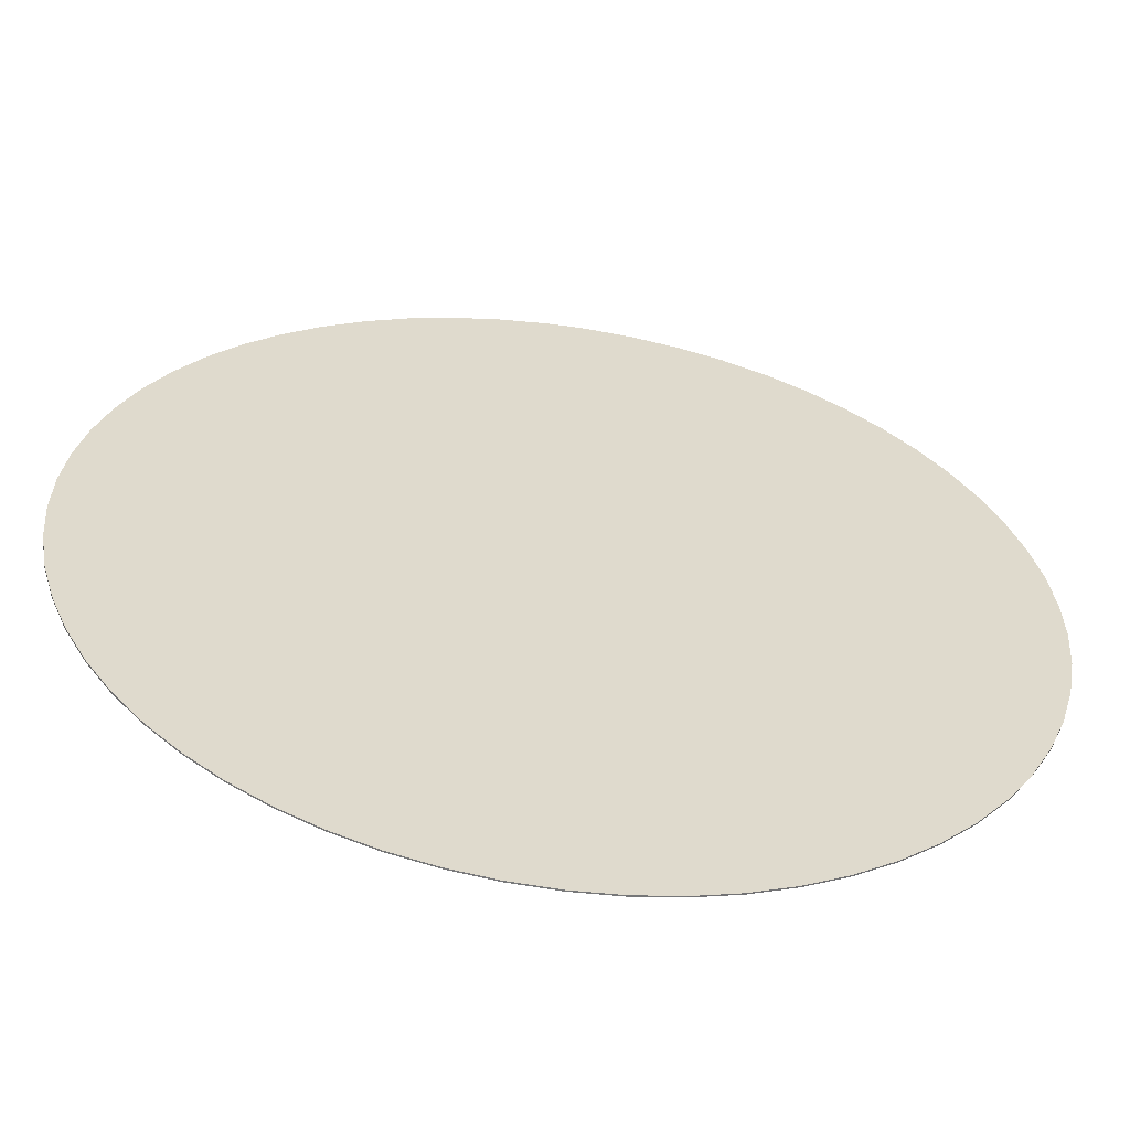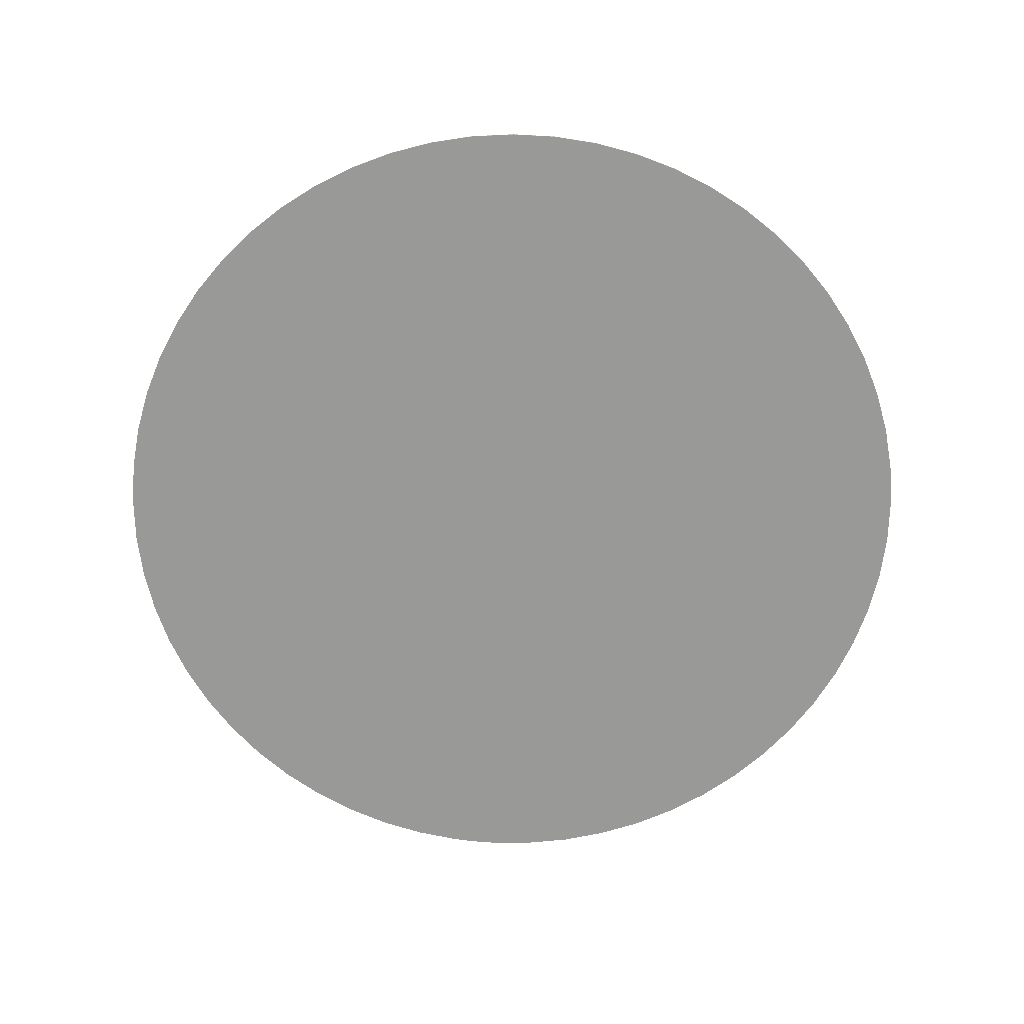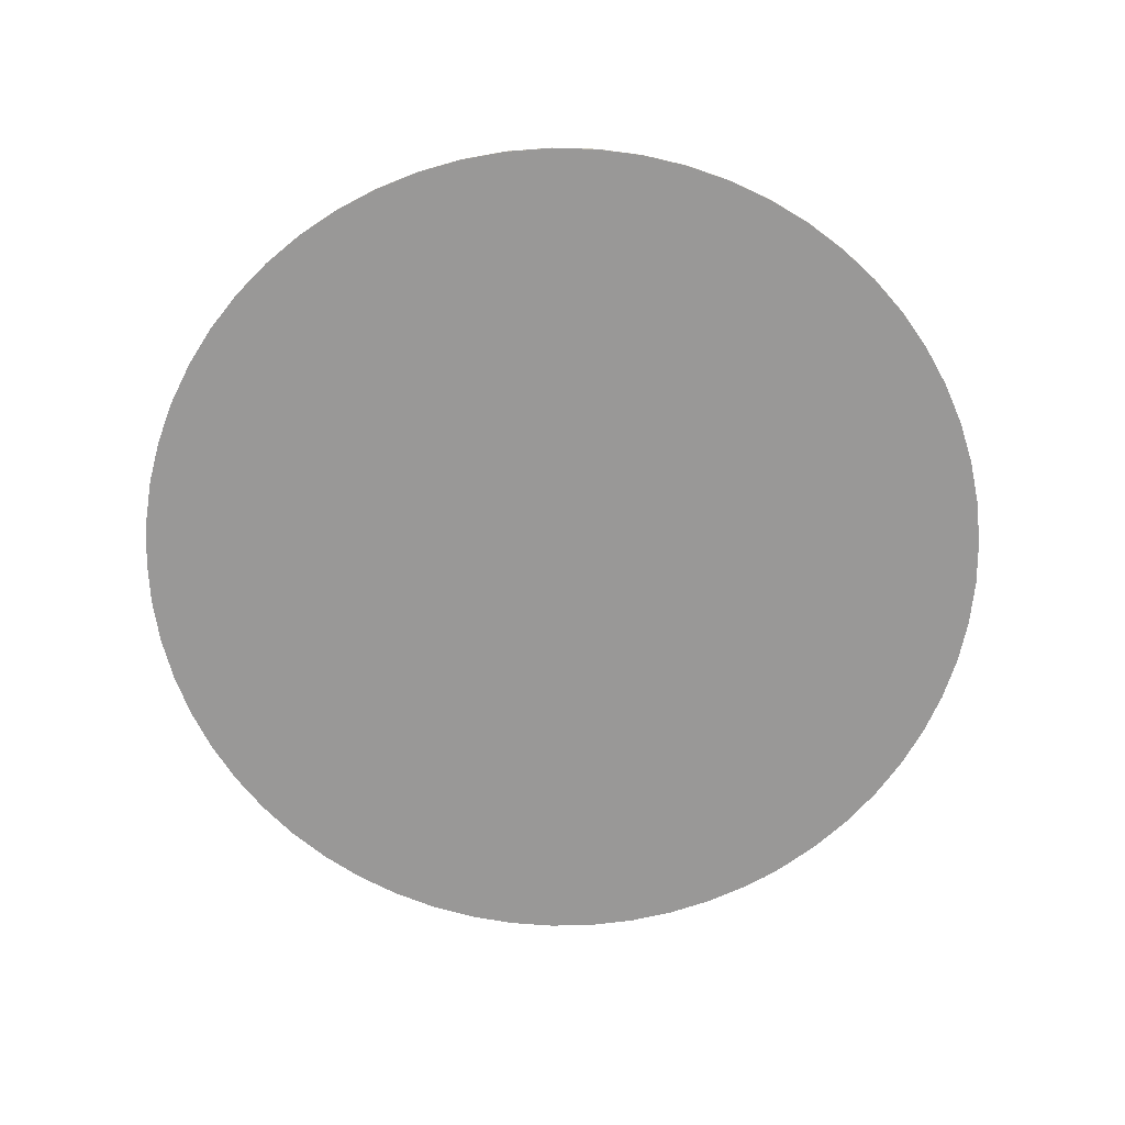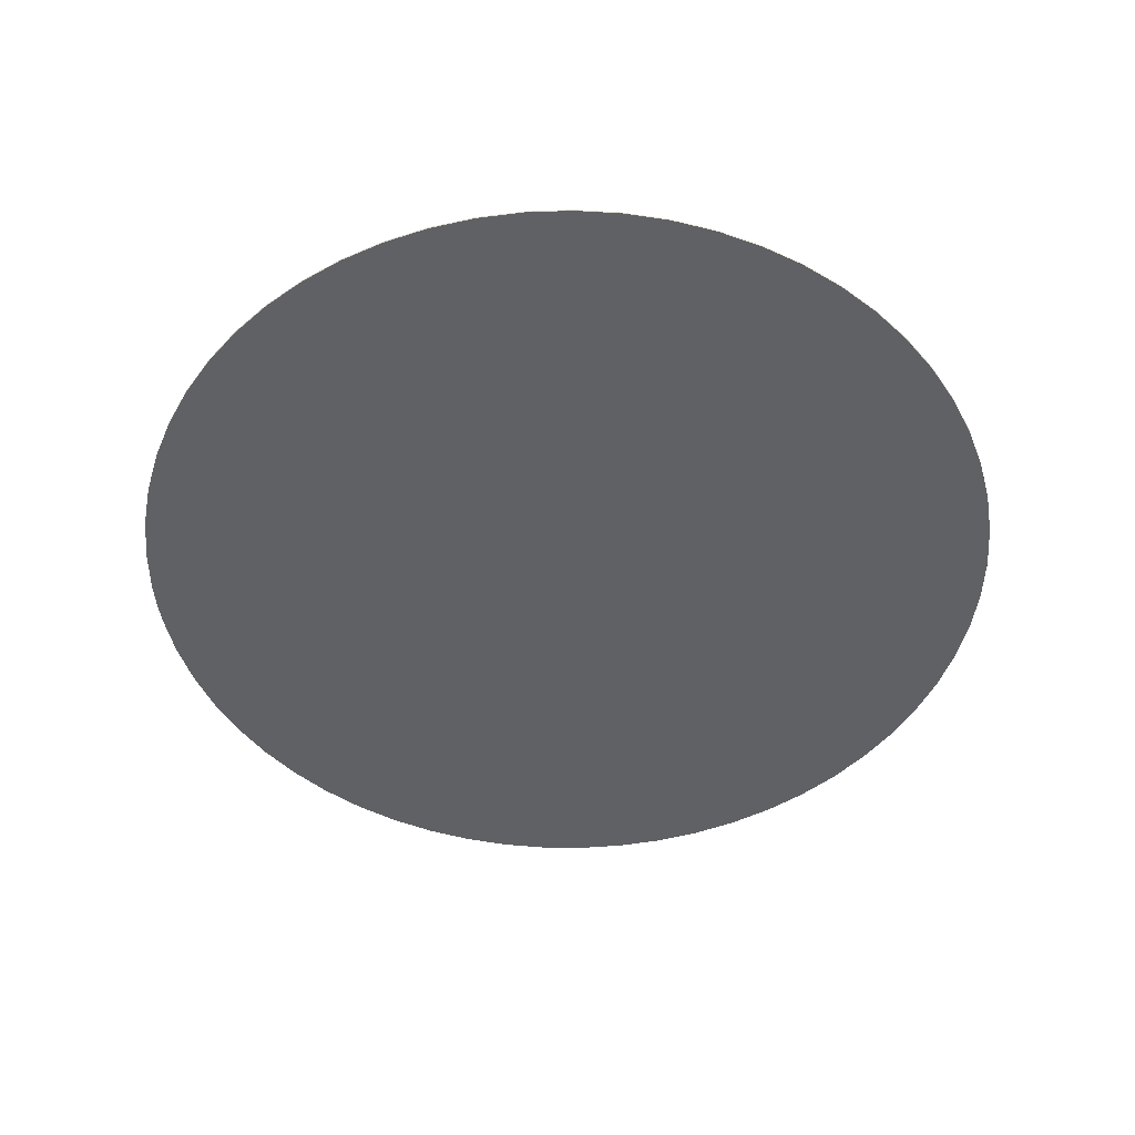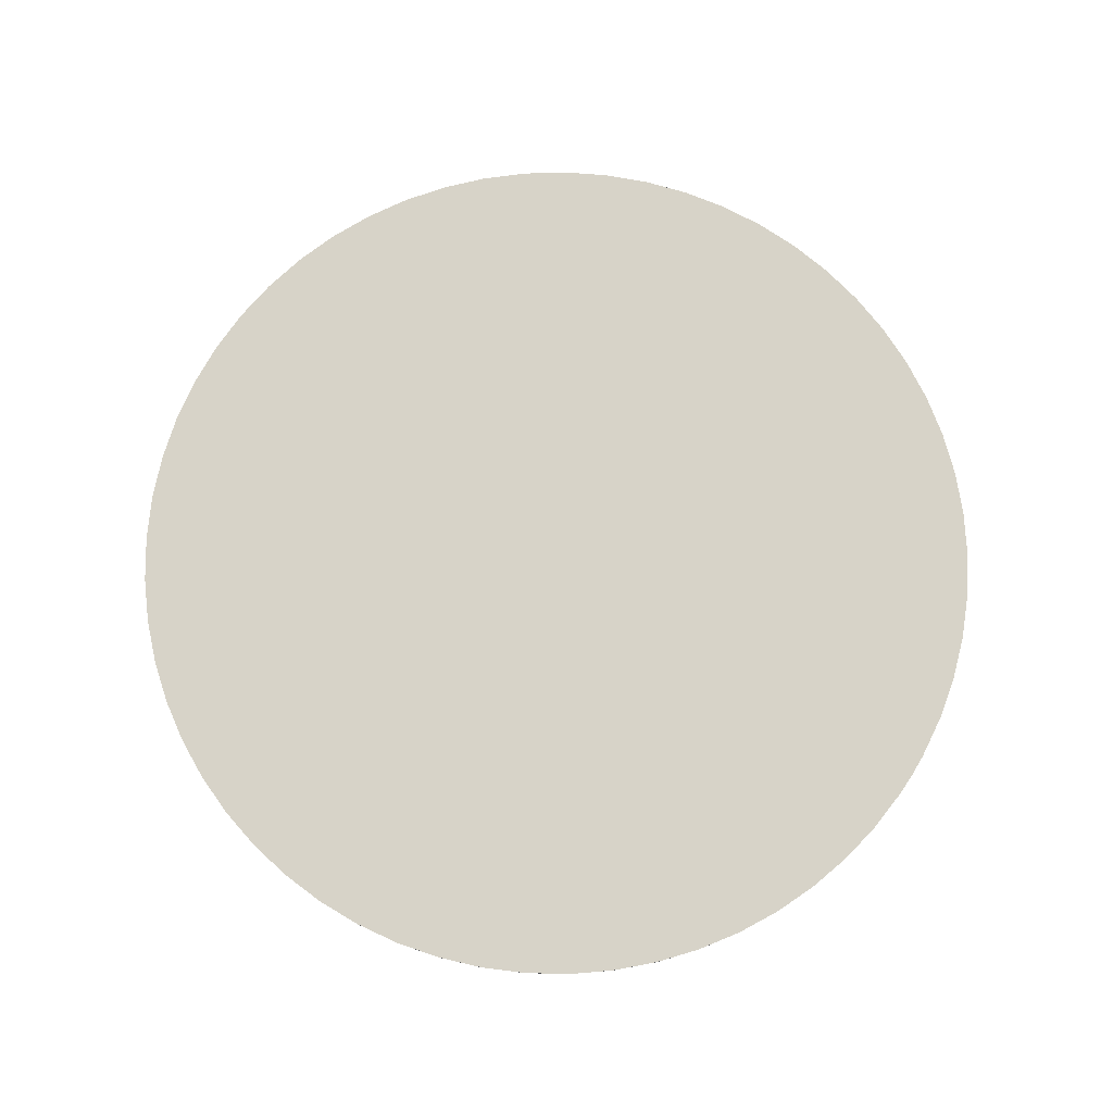
<metadata>
{"format":"obj","ext":"obj","renderer":"f3d","projection":"perspective","resolution":1024,"background":"white","views":[{"elev":-57.6,"azim":-8.5,"up":"+Z"},{"elev":-68.8,"azim":173.9,"up":"+Y"},{"elev":-68.7,"azim":-149.1,"up":"+Y"},{"elev":-48.5,"azim":96.7,"up":"+Y"},{"elev":76.7,"azim":-57.8,"up":"+Y"}]}
</metadata>
<code>
g
v 961.5 3 1828
v 914.4 3 1829
v 914.4 0 1829
v 867.3 0 1828
v 867.3 3 1828
v 773.7 3 1818
v 773.7 0 1818
v 681.5 3 1799
v 681.5 0 1799
v 591.8 3 1770
v 591.8 0 1770
v 505.6 3 1732
v 505.6 0 1732
v 423.6 3 1686
v 423.6 0 1686
v 346.9 3 1631
v 346.9 0 1631
v 276.2 3 1569
v 276.2 0 1569
v 212.3 3 1500
v 212.3 0 1500
v 155.7 3 1425
v 155.7 0 1425
v 107.3 3 1344
v 107.3 0 1344
v 67.37 3 1259
v 67.37 0 1259
v 36.44 3 1170
v 36.44 0 1170
v 14.82 3 1078
v 14.82 0 1078
v 2.727 3 985
v 2.727 0 985
v 0.3031 3 890.9
v 0.3031 0 890.9
v 7.569 3 797
v 7.569 0 797
v 24.45 3 704.4
v 24.45 0 704.4
v 50.76 3 614
v 50.76 0 614
v 86.23 3 526.8
v 86.23 0 526.8
v 130.5 3 443.7
v 130.5 0 443.7
v 183 3 365.6
v 183 0 365.6
v 243.3 3 293.3
v 243.3 0 293.3
v 310.8 3 227.6
v 310.8 0 227.6
v 384.6 3 169.1
v 384.6 0 169.1
v 464 3 118.6
v 464 0 118.6
v 548.2 3 76.52
v 548.2 0 76.52
v 636.3 3 43.31
v 636.3 0 43.31
v 727.4 3 19.33
v 727.4 0 19.33
v 820.4 3 4.846
v 820.4 0 4.846
v 914.4 3 0
v 914.4 0 0
v 1008 3 4.846
v 1008 0 4.846
v 1101 3 19.33
v 1101 0 19.33
v 1192 3 43.31
v 1192 0 43.31
v 1281 3 76.52
v 1281 0 76.52
v 1365 3 118.6
v 1365 0 118.6
v 1444 3 169.1
v 1444 0 169.1
v 1518 3 227.6
v 1518 0 227.6
v 1585 3 293.3
v 1585 0 293.3
v 1646 3 365.6
v 1646 0 365.6
v 1698 3 443.7
v 1698 0 443.7
v 1743 3 526.8
v 1743 0 526.8
v 1778 3 614
v 1778 0 614
v 1804 3 704.4
v 1804 0 704.4
v 1821 3 797
v 1821 0 797
v 1828 3 890.9
v 1828 0 890.9
v 1826 3 985
v 1826 0 985
v 1814 3 1078
v 1814 0 1078
v 1792 3 1170
v 1792 0 1170
v 1761 3 1259
v 1761 0 1259
v 1722 3 1344
v 1722 0 1344
v 1673 3 1425
v 1673 0 1425
v 1617 3 1500
v 1617 0 1500
v 1553 3 1569
v 1553 0 1569
v 1482 3 1631
v 1482 0 1631
v 1405 3 1686
v 1405 0 1686
v 1323 3 1732
v 1323 0 1732
v 1237 3 1770
v 1237 0 1770
v 1147 3 1799
v 1147 0 1799
v 1055 3 1818
v 1055 0 1818
v 961.5 0 1828
v 914.4 3 914.4
v 914.4 0 914.4
f 1 2 3
f 3 2 4
f 2 5 4
f 4 5 6
f 4 6 7
f 7 6 8
f 7 8 9
f 9 8 10
f 9 10 11
f 11 10 12
f 11 12 13
f 13 12 14
f 13 14 15
f 15 14 16
f 15 16 17
f 17 16 18
f 17 18 19
f 19 18 20
f 19 20 21
f 21 20 22
f 21 22 23
f 23 22 24
f 23 24 25
f 25 24 26
f 25 26 27
f 27 26 28
f 27 28 29
f 29 28 30
f 29 30 31
f 31 30 32
f 31 32 33
f 33 32 34
f 33 34 35
f 35 34 36
f 35 36 37
f 37 36 38
f 37 38 39
f 39 38 40
f 39 40 41
f 41 40 42
f 41 42 43
f 43 42 44
f 43 44 45
f 45 44 46
f 45 46 47
f 47 46 48
f 47 48 49
f 49 48 50
f 49 50 51
f 51 50 52
f 51 52 53
f 53 52 54
f 53 54 55
f 55 54 56
f 55 56 57
f 57 56 58
f 57 58 59
f 59 58 60
f 59 60 61
f 61 60 62
f 61 62 63
f 63 62 64
f 63 64 65
f 65 64 66
f 65 66 67
f 67 66 68
f 67 68 69
f 69 68 70
f 69 70 71
f 71 70 72
f 71 72 73
f 73 72 74
f 73 74 75
f 75 74 76
f 75 76 77
f 77 76 78
f 77 78 79
f 79 78 80
f 79 80 81
f 81 80 82
f 81 82 83
f 83 82 84
f 83 84 85
f 85 84 86
f 85 86 87
f 87 86 88
f 87 88 89
f 89 88 90
f 89 90 91
f 91 90 92
f 91 92 93
f 93 92 94
f 93 94 95
f 95 94 96
f 95 96 97
f 97 96 98
f 97 98 99
f 99 98 100
f 99 100 101
f 101 100 102
f 101 102 103
f 103 102 104
f 103 104 105
f 105 104 106
f 105 106 107
f 107 106 108
f 107 108 109
f 109 108 110
f 109 110 111
f 111 110 112
f 111 112 113
f 113 112 114
f 113 114 115
f 115 114 116
f 115 116 117
f 117 116 118
f 117 118 119
f 119 118 120
f 119 120 121
f 121 120 122
f 121 122 123
f 123 122 1
f 123 1 124
f 124 1 3
f 2 1 125
f 2 125 5
f 10 8 125
f 125 8 6
f 125 6 5
f 16 14 125
f 125 14 12
f 125 12 10
f 22 20 125
f 125 20 18
f 125 18 16
f 28 26 125
f 125 26 24
f 125 24 22
f 34 32 125
f 125 32 30
f 125 30 28
f 40 38 125
f 125 38 36
f 125 36 34
f 46 44 125
f 125 44 42
f 125 42 40
f 52 50 125
f 125 50 48
f 125 48 46
f 58 56 125
f 125 56 54
f 125 54 52
f 64 62 125
f 125 62 60
f 125 60 58
f 70 68 125
f 125 68 66
f 125 66 64
f 76 74 125
f 125 74 72
f 125 72 70
f 82 80 125
f 125 80 78
f 125 78 76
f 88 86 125
f 125 86 84
f 125 84 82
f 94 92 125
f 125 92 90
f 125 90 88
f 100 98 125
f 125 98 96
f 125 96 94
f 106 104 125
f 125 104 102
f 125 102 100
f 112 110 125
f 125 110 108
f 125 108 106
f 118 116 125
f 125 116 114
f 125 114 112
f 1 122 125
f 125 122 120
f 125 120 118
f 3 4 126
f 3 126 124
f 119 121 126
f 126 121 123
f 126 123 124
f 113 115 126
f 126 115 117
f 126 117 119
f 107 109 126
f 126 109 111
f 126 111 113
f 101 103 126
f 126 103 105
f 126 105 107
f 95 97 126
f 126 97 99
f 126 99 101
f 89 91 126
f 126 91 93
f 126 93 95
f 83 85 126
f 126 85 87
f 126 87 89
f 77 79 126
f 126 79 81
f 126 81 83
f 71 73 126
f 126 73 75
f 126 75 77
f 65 67 126
f 126 67 69
f 126 69 71
f 59 61 126
f 126 61 63
f 126 63 65
f 53 55 126
f 126 55 57
f 126 57 59
f 47 49 126
f 126 49 51
f 126 51 53
f 41 43 126
f 126 43 45
f 126 45 47
f 35 37 126
f 126 37 39
f 126 39 41
f 29 31 126
f 126 31 33
f 126 33 35
f 23 25 126
f 126 25 27
f 126 27 29
f 17 19 126
f 126 19 21
f 126 21 23
f 11 13 126
f 126 13 15
f 126 15 17
f 4 7 126
f 126 7 9
f 126 9 11

</code>
